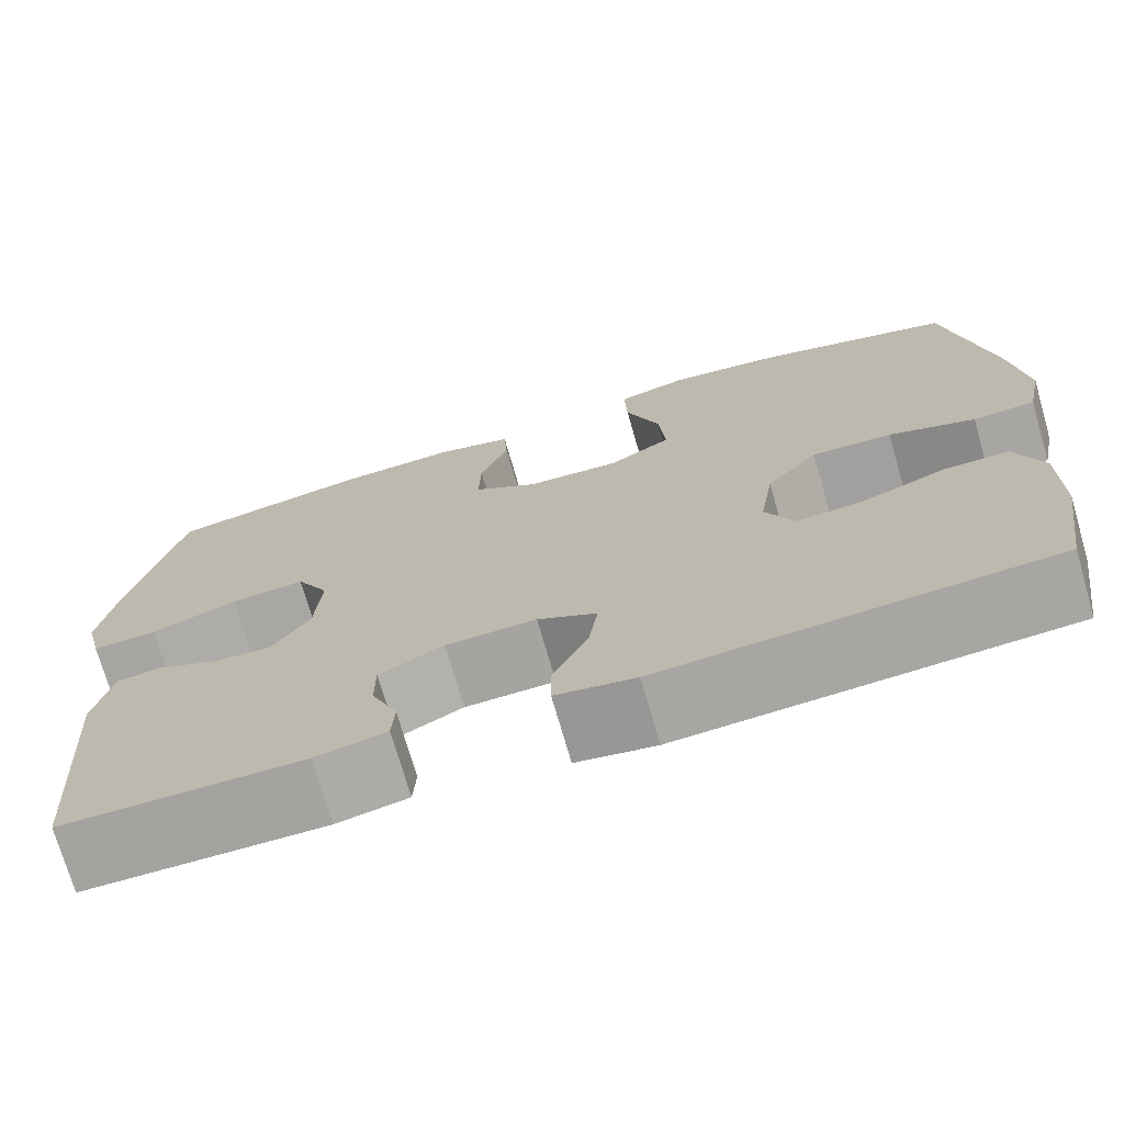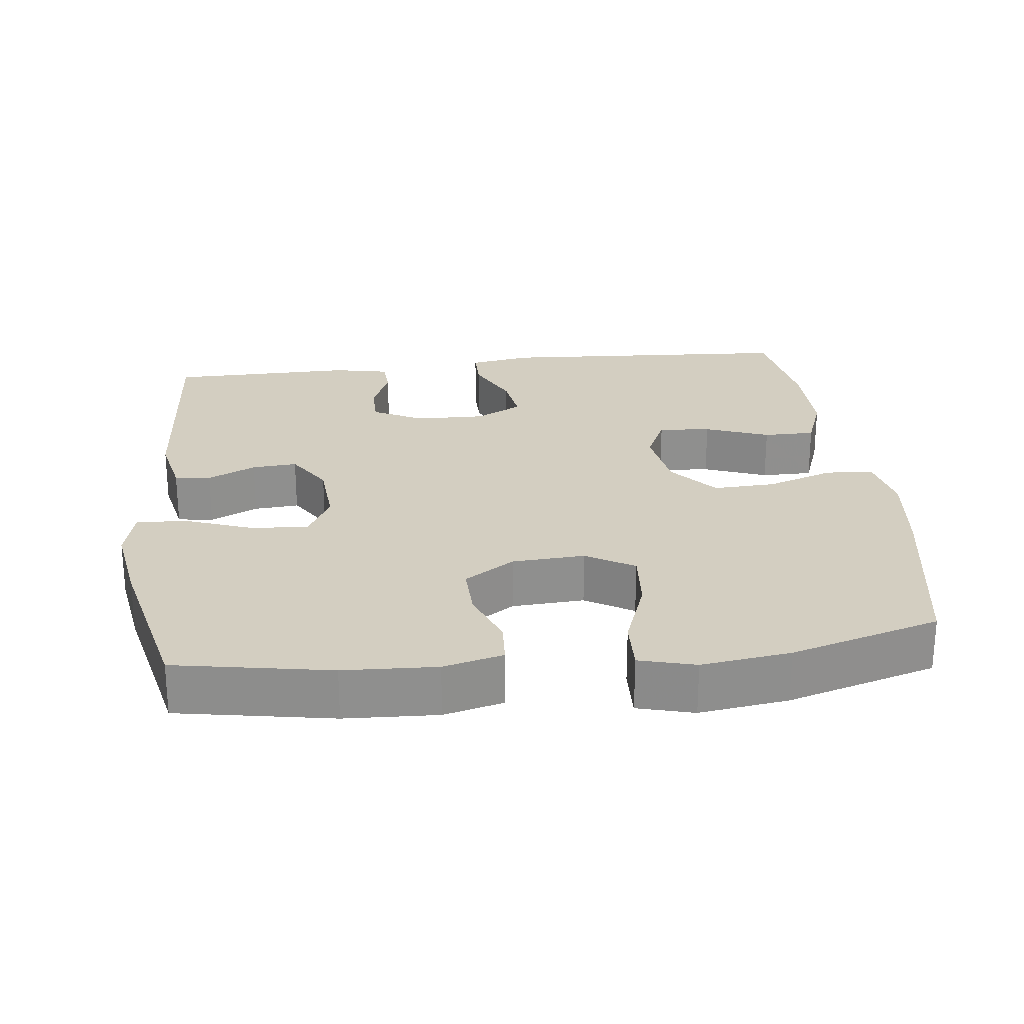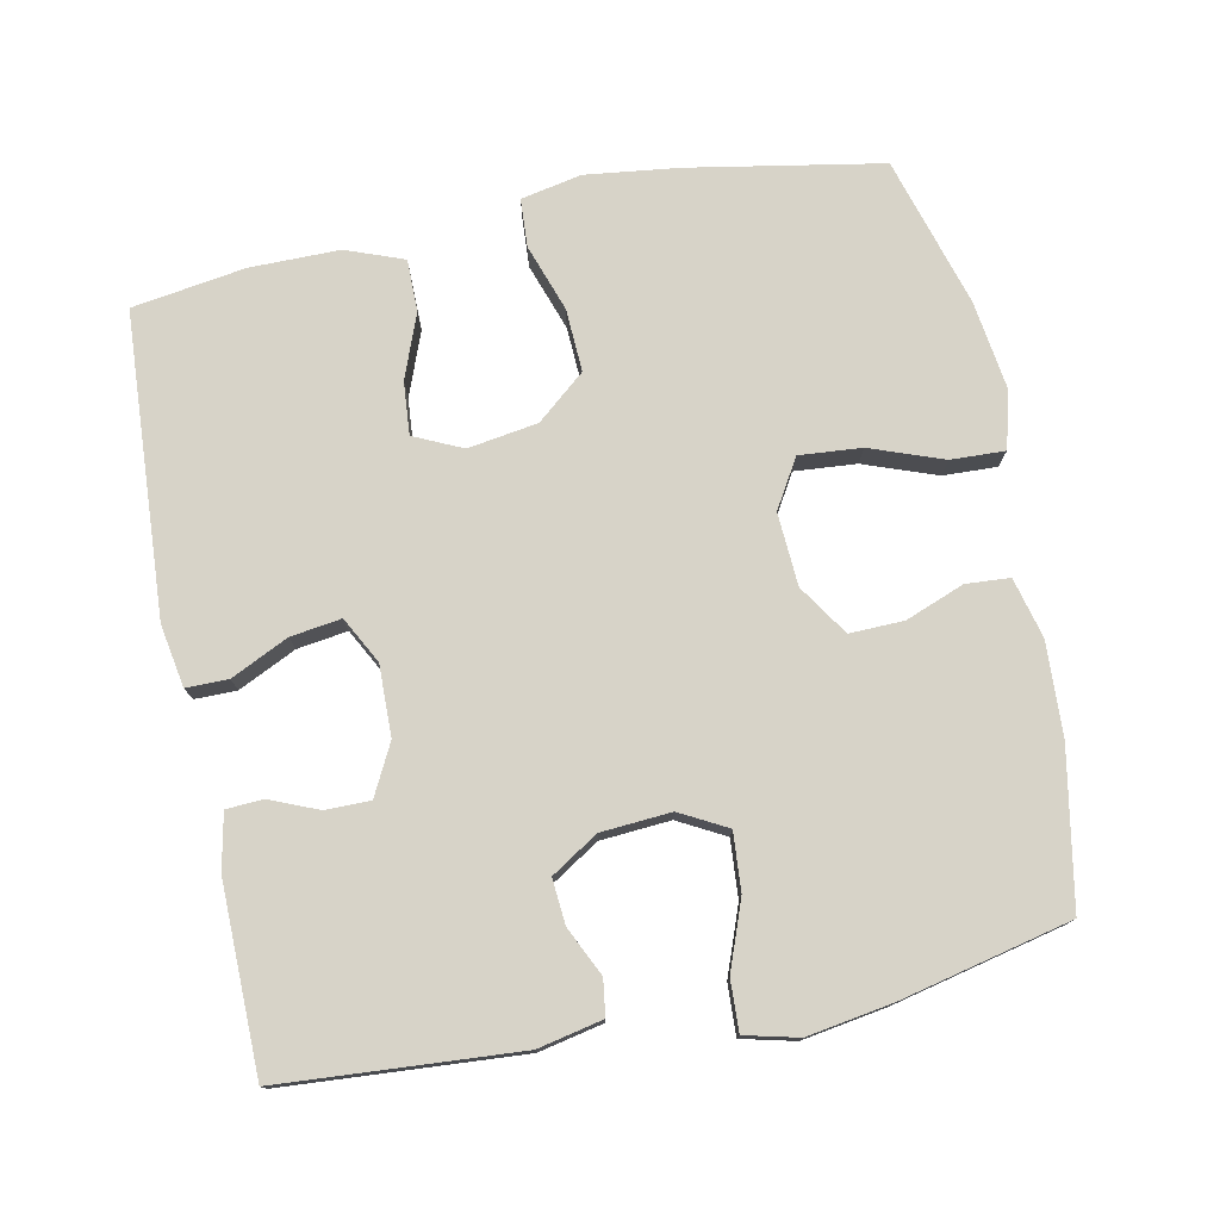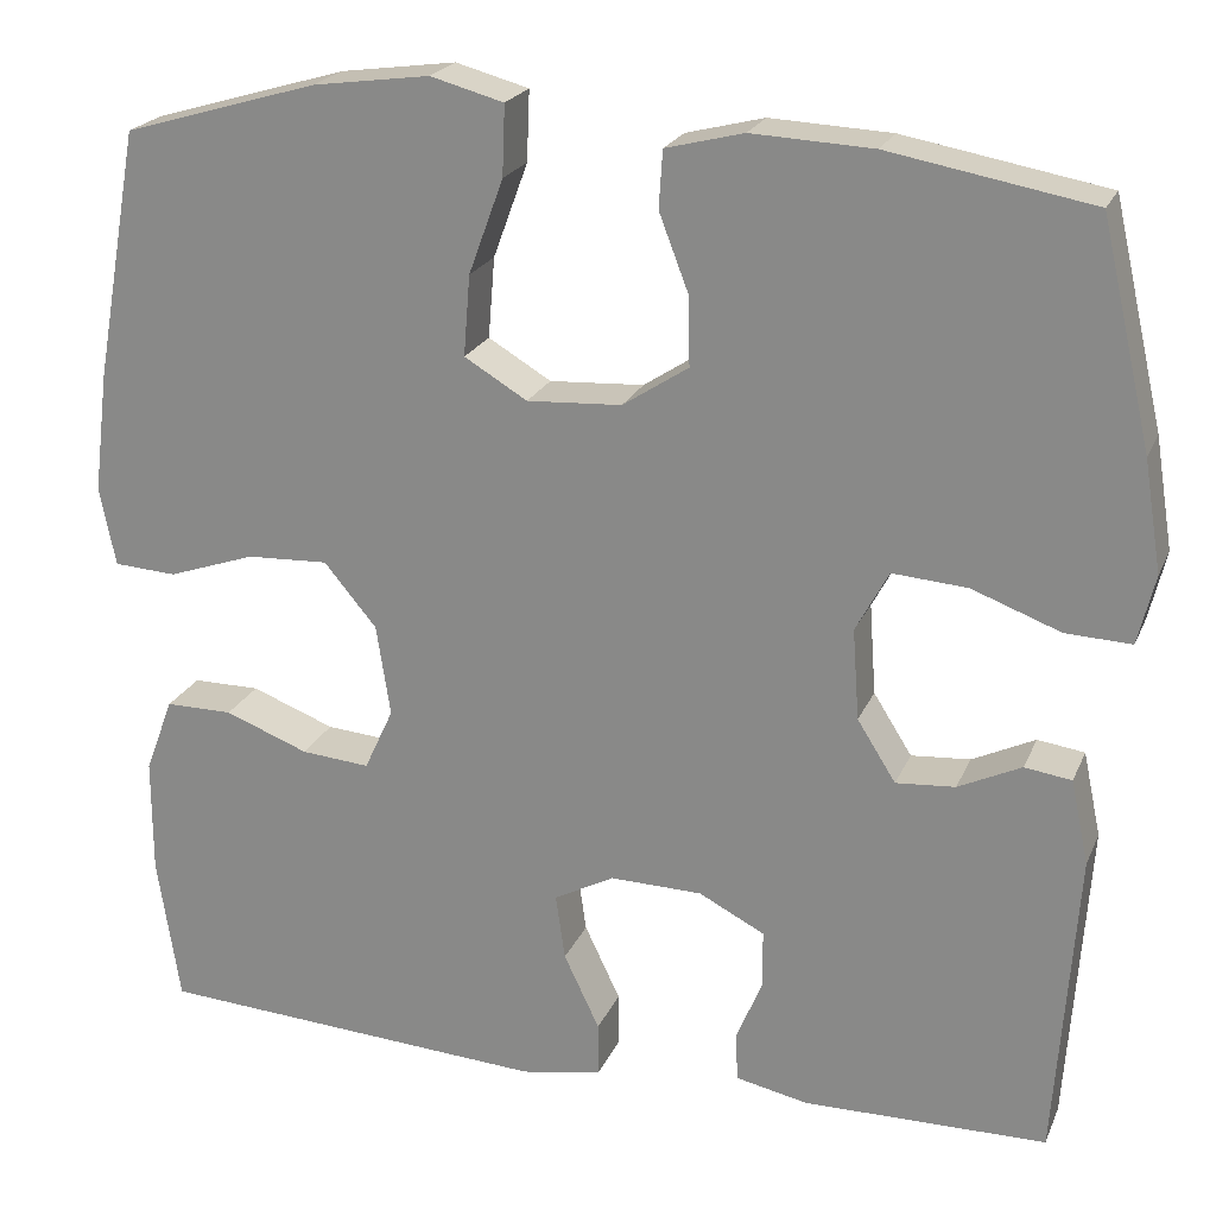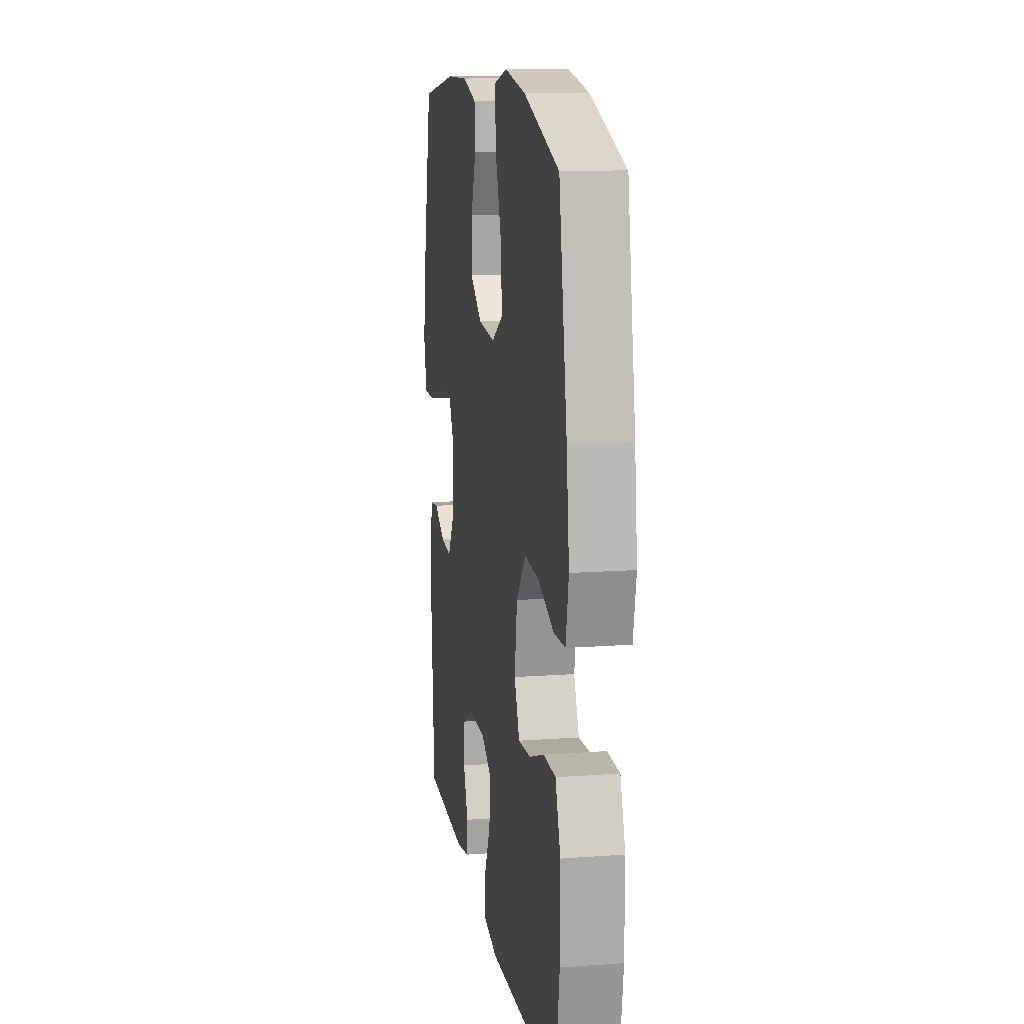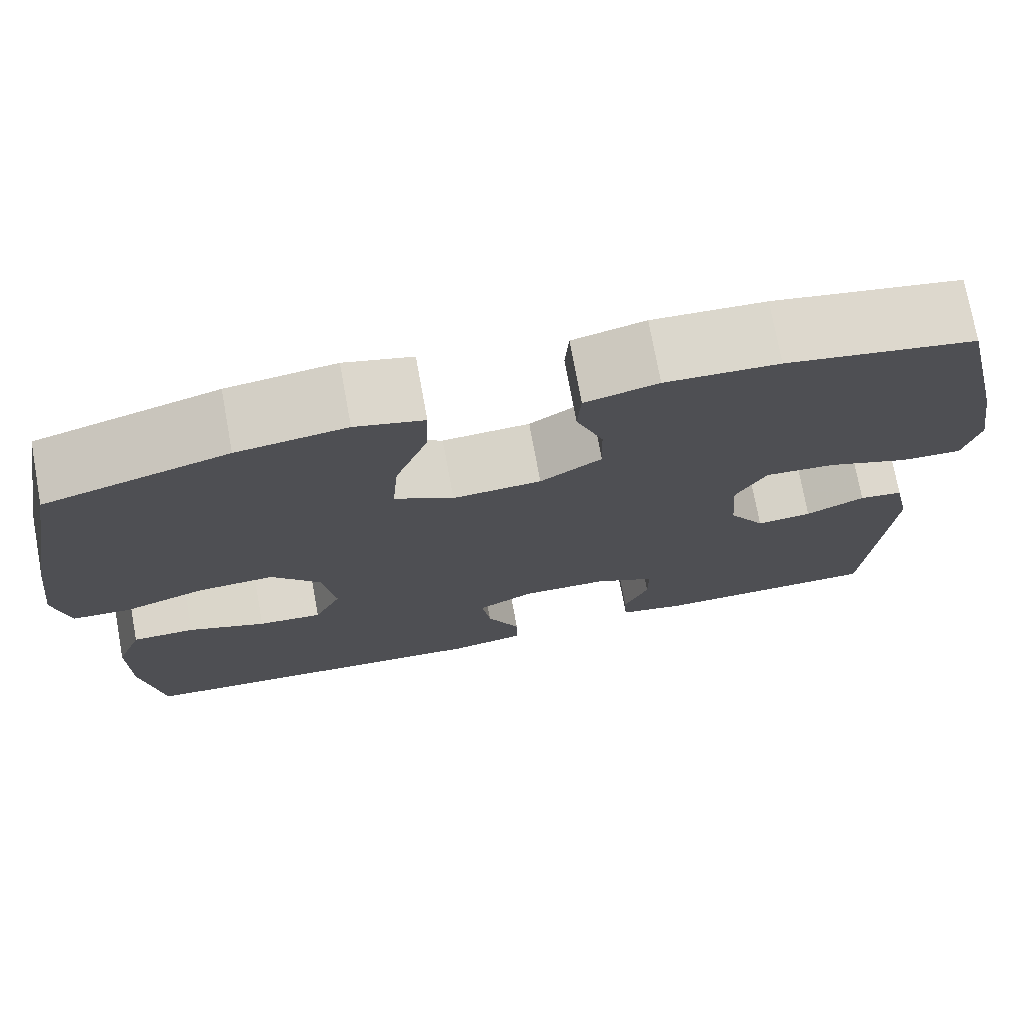
<metadata>
{"format":"obj","ext":"obj","renderer":"f3d","projection":"perspective","resolution":1024,"background":"white","views":[{"elev":-73.0,"azim":16.1,"up":"+Z"},{"elev":25.1,"azim":-6.7,"up":"+Y"},{"elev":76.6,"azim":-101.5,"up":"+Y"},{"elev":21.9,"azim":-161.3,"up":"+Z"},{"elev":14.0,"azim":80.7,"up":"+Z"},{"elev":74.3,"azim":169.6,"up":"+Z"}]}
</metadata>
<code>
v -0.5 0.07 0.5
v -0.284 0.07 0.539
v -0.155 0.07 0.545
v -0.072 0.07 0.524
v -0.068 0.07 0.463
v -0.099 0.07 0.382
v -0.101 0.07 0.307
v -0.031 0.07 0.261
v 0.07 0.07 0.255
v 0.137 0.07 0.295
v 0.13 0.07 0.381
v 0.093 0.07 0.482
v 0.09 0.07 0.557
v 0.168 0.07 0.578
v 0.292 0.07 0.561
v 0.5 0.07 0.5
v 0.548 0.07 0.233
v 0.564 0.07 0.104
v 0.547 0.07 0.02
v 0.48 0.07 0.016
v 0.387 0.07 0.048
v 0.3 0.07 0.052
v 0.244 0.07 -0.015
v 0.229 0.07 -0.112
v 0.26 0.07 -0.179
v 0.333 0.07 -0.173
v 0.422 0.07 -0.139
v 0.494 0.07 -0.139
v 0.524 0.07 -0.219
v 0.524 0.07 -0.343
v 0.5 0.07 -0.5
v 0.081 0.07 -0.526
v -0.005 0.07 -0.511
v -0.005 0.07 -0.453
v 0.033 0.07 -0.373
v 0.043 0.07 -0.303
v -0.021 0.07 -0.269
v -0.119 0.07 -0.271
v -0.189 0.07 -0.307
v -0.189 0.07 -0.369
v -0.161 0.07 -0.436
v -0.164 0.07 -0.487
v -0.241 0.07 -0.503
v -0.5 0.07 -0.5
v -0.523 0.07 -0.171
v -0.504 0.07 -0.081
v -0.454 0.07 -0.074
v -0.387 0.07 -0.106
v -0.324 0.07 -0.111
v -0.283 0.07 -0.046
v -0.276 0.07 0.051
v -0.311 0.07 0.116
v -0.391 0.07 0.11
v -0.485 0.07 0.075
v -0.555 0.07 0.072
v -0.573 0.07 0.146
v -0.554 0.07 0.264
v -0.5 0 0.5
v -0.284 0 0.539
v -0.155 0 0.545
v -0.072 0 0.524
v -0.068 0 0.463
v -0.099 0 0.382
v -0.101 0 0.307
v -0.031 0 0.261
v 0.07 0 0.255
v 0.137 0 0.295
v 0.13 0 0.381
v 0.093 0 0.482
v 0.09 0 0.557
v 0.168 0 0.578
v 0.292 0 0.561
v 0.5 0 0.5
v 0.548 0 0.233
v 0.564 0 0.104
v 0.547 0 0.02
v 0.48 0 0.016
v 0.387 0 0.048
v 0.3 0 0.052
v 0.244 0 -0.015
v 0.229 0 -0.112
v 0.26 0 -0.179
v 0.333 0 -0.173
v 0.422 0 -0.139
v 0.494 0 -0.139
v 0.524 0 -0.219
v 0.524 0 -0.343
v 0.5 0 -0.5
v 0.081 0 -0.526
v -0.005 0 -0.511
v -0.005 0 -0.453
v 0.033 0 -0.373
v 0.043 0 -0.303
v -0.021 0 -0.269
v -0.119 0 -0.271
v -0.189 0 -0.307
v -0.189 0 -0.369
v -0.161 0 -0.436
v -0.164 0 -0.487
v -0.241 0 -0.503
v -0.5 0 -0.5
v -0.523 0 -0.171
v -0.504 0 -0.081
v -0.454 0 -0.074
v -0.387 0 -0.106
v -0.324 0 -0.111
v -0.283 0 -0.046
v -0.276 0 0.051
v -0.311 0 0.116
v -0.391 0 0.11
v -0.485 0 0.075
v -0.555 0 0.072
v -0.573 0 0.146
v -0.554 0 0.264
f 53 54 55 56
f 52 53 56 57
f 45 46 47 48
f 45 48 49
f 44 45 49
f 43 44 49 50
f 40 41 42 43
f 39 40 43 50
f 32 33 34 35
f 32 35 36
f 31 32 36
f 30 31 36 37
f 26 27 28 29
f 25 26 29 30
f 18 19 20 21
f 18 21 22
f 17 18 22
f 16 17 22
f 15 16 22 23
f 11 12 13 14
f 10 11 14 15
f 3 4 5 6
f 3 6 7
f 2 3 7
f 52 57 1 2
f 51 52 2 7
f 38 39 50 51
f 37 38 51 7
f 25 30 37
f 24 25 37 7
f 10 15 23 24
f 9 10 24
f 8 9 24
f 7 8 24
f 113 112 111 110
f 114 113 110 109
f 105 104 103 102
f 106 105 102
f 106 102 101
f 107 106 101 100
f 100 99 98 97
f 107 100 97 96
f 92 91 90 89
f 93 92 89
f 93 89 88
f 94 93 88 87
f 86 85 84 83
f 87 86 83 82
f 78 77 76 75
f 79 78 75
f 79 75 74
f 79 74 73
f 80 79 73 72
f 71 70 69 68
f 72 71 68 67
f 63 62 61 60
f 64 63 60
f 64 60 59
f 59 58 114 109
f 64 59 109 108
f 108 107 96 95
f 64 108 95 94
f 94 87 82
f 64 94 82 81
f 81 80 72 67
f 81 67 66
f 81 66 65
f 81 65 64
f 1 58 59 2
f 2 59 60 3
f 3 60 61 4
f 4 61 62 5
f 5 62 63 6
f 6 63 64 7
f 7 64 65 8
f 8 65 66 9
f 9 66 67 10
f 10 67 68 11
f 11 68 69 12
f 12 69 70 13
f 13 70 71 14
f 14 71 72 15
f 15 72 73 16
f 16 73 74 17
f 17 74 75 18
f 18 75 76 19
f 19 76 77 20
f 20 77 78 21
f 21 78 79 22
f 22 79 80 23
f 23 80 81 24
f 24 81 82 25
f 25 82 83 26
f 26 83 84 27
f 27 84 85 28
f 28 85 86 29
f 29 86 87 30
f 30 87 88 31
f 31 88 89 32
f 32 89 90 33
f 33 90 91 34
f 34 91 92 35
f 35 92 93 36
f 36 93 94 37
f 37 94 95 38
f 38 95 96 39
f 39 96 97 40
f 40 97 98 41
f 41 98 99 42
f 42 99 100 43
f 43 100 101 44
f 44 101 102 45
f 45 102 103 46
f 46 103 104 47
f 47 104 105 48
f 48 105 106 49
f 49 106 107 50
f 50 107 108 51
f 51 108 109 52
f 52 109 110 53
f 53 110 111 54
f 54 111 112 55
f 55 112 113 56
f 56 113 114 57
f 57 114 58 1

</code>
